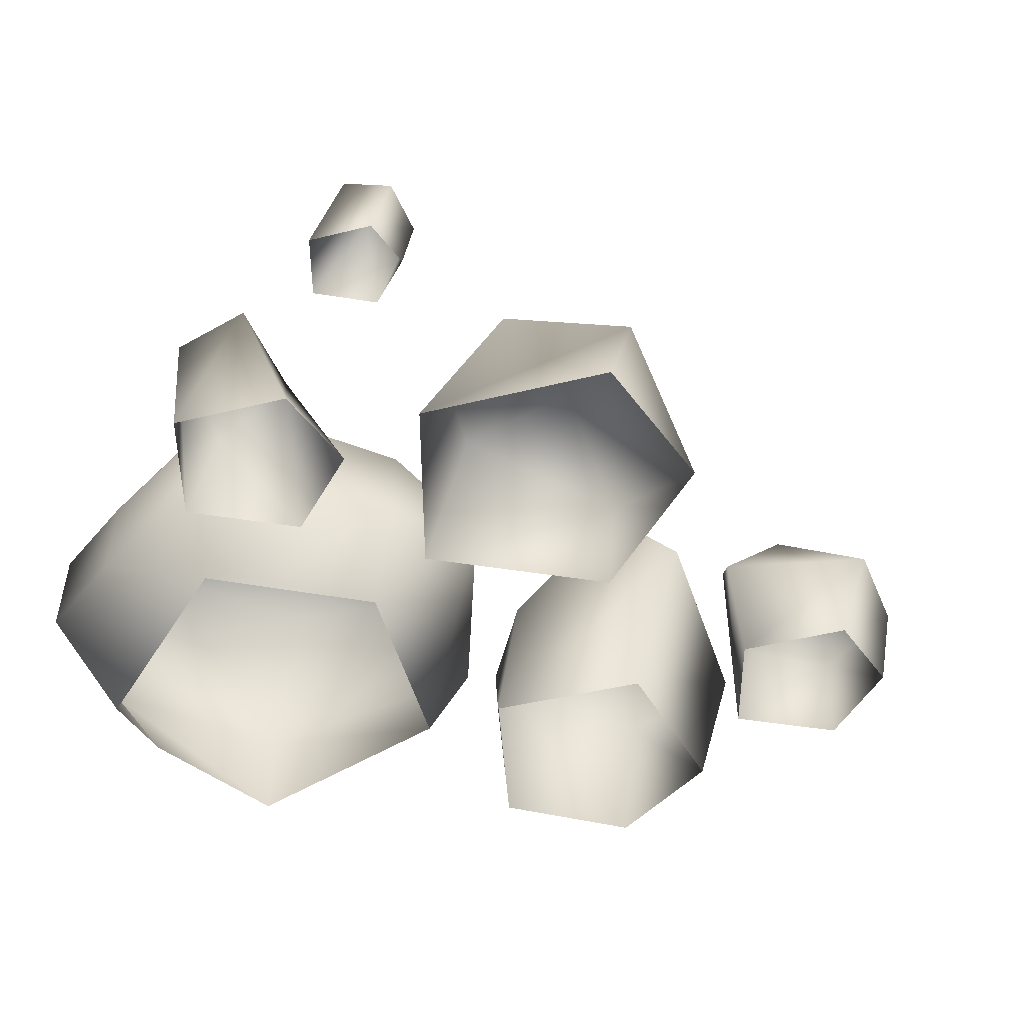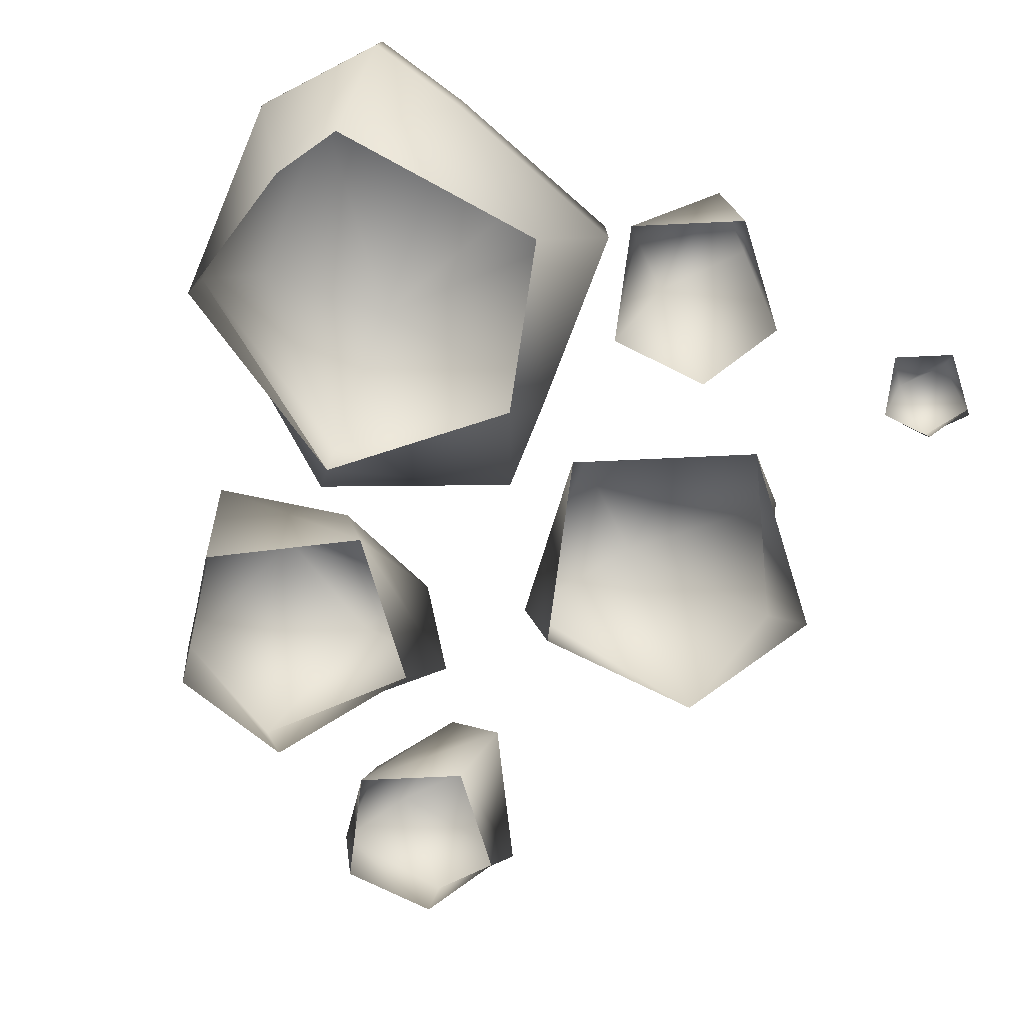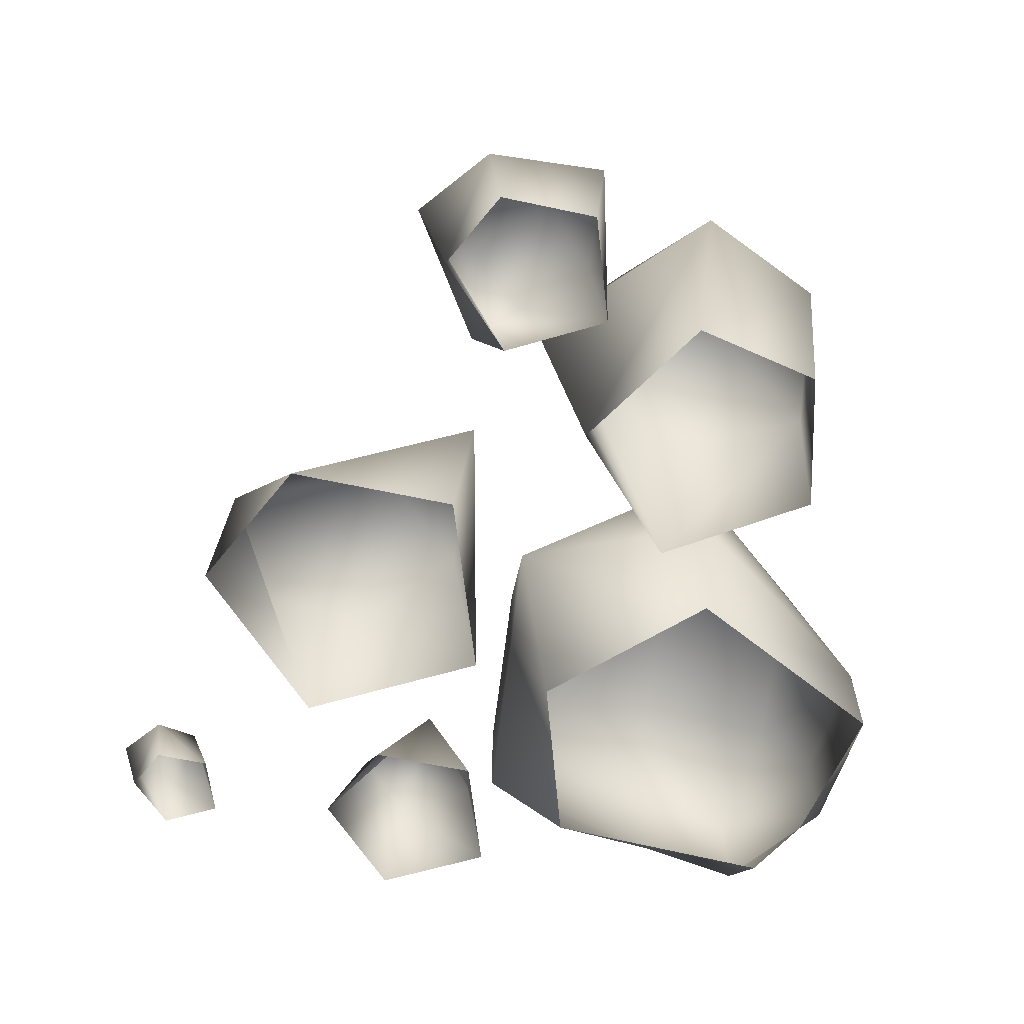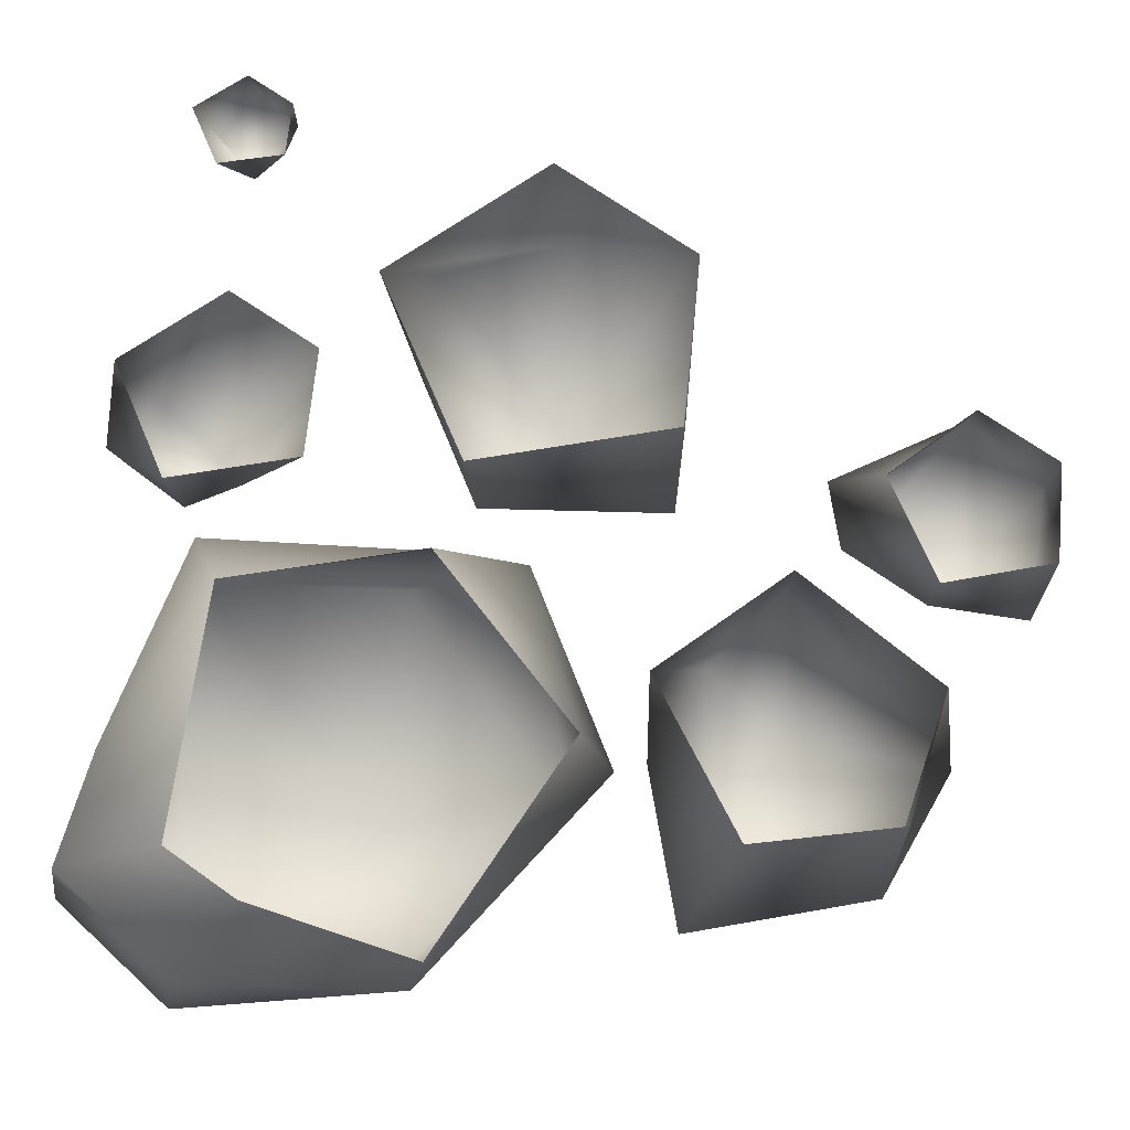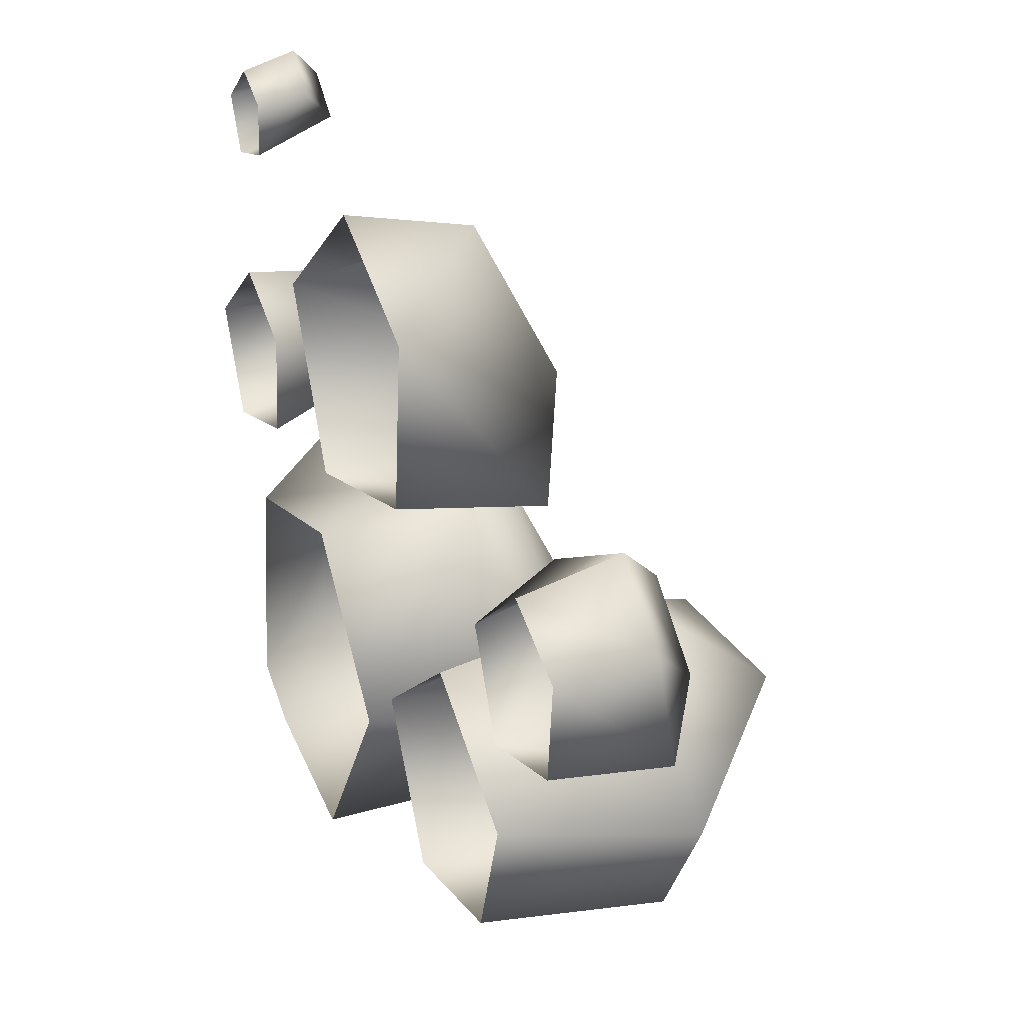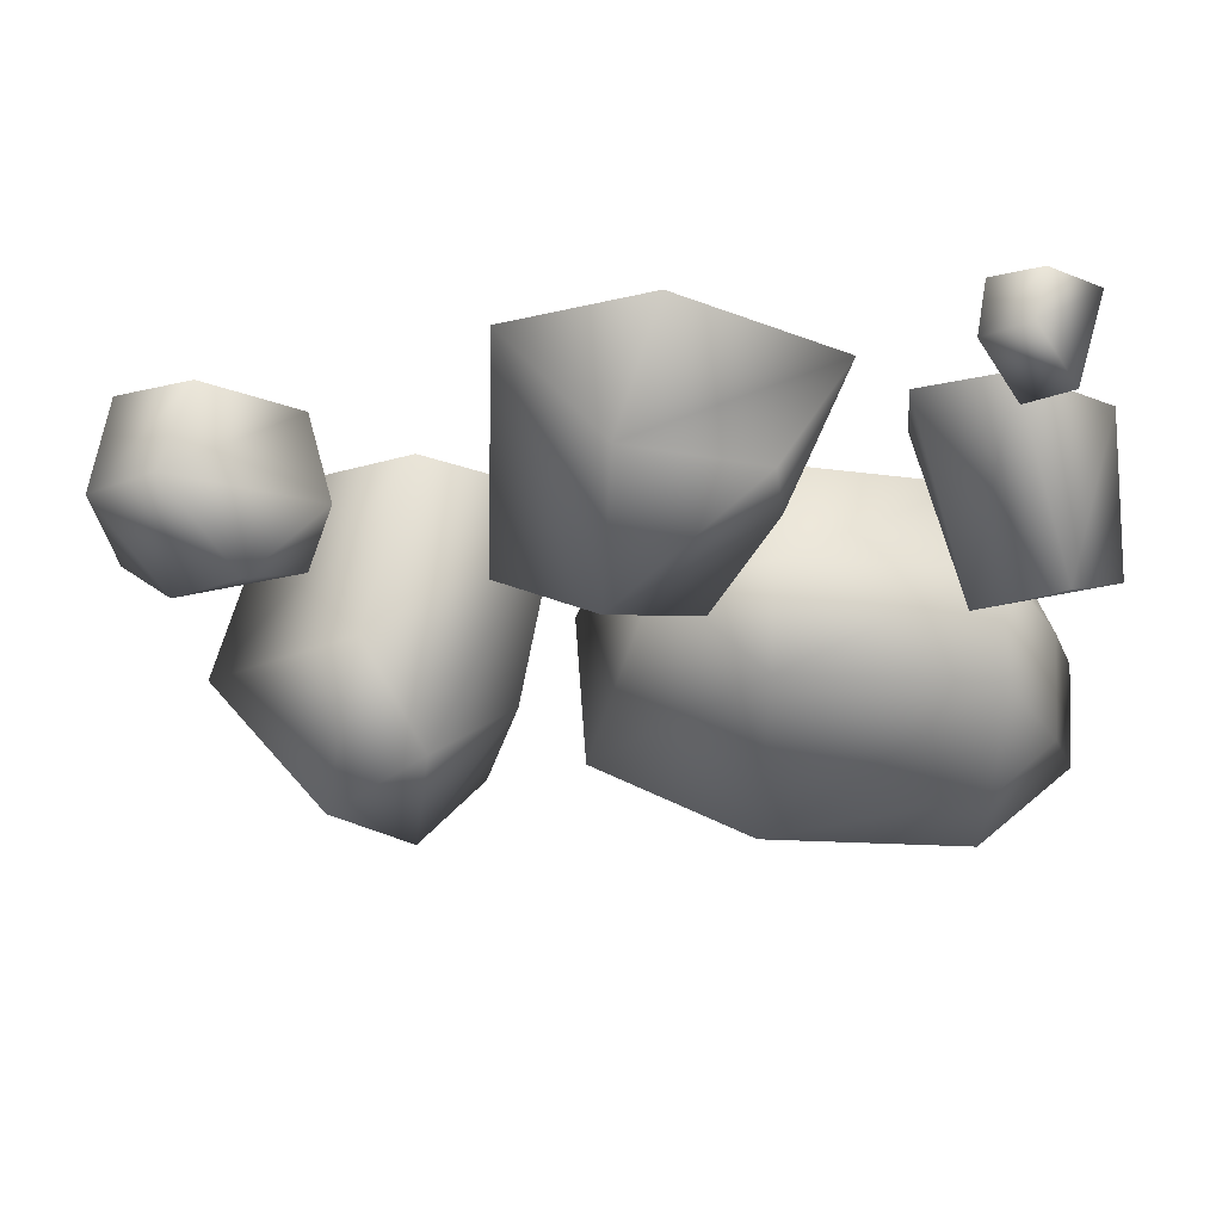
<metadata>
{"format":"obj","ext":"obj","renderer":"f3d","projection":"perspective","resolution":1024,"background":"white","views":[{"elev":-49.8,"azim":-23.2,"up":"+Y"},{"elev":-75.5,"azim":-110.8,"up":"+Y"},{"elev":-62.5,"azim":83.2,"up":"+Y"},{"elev":-22.0,"azim":-8.5,"up":"+Z"},{"elev":26.4,"azim":65.6,"up":"+Z"},{"elev":73.8,"azim":-178.0,"up":"+Z"}]}
</metadata>
<code>
o Rocks1
v 3.214 -0.1893 1.899
v -0.3313 -0.1893 1.06
v 1.085 -0.1893 6.548
v 3.557 2.541 1.568
v 1.801 3.533 3.265
v 0.2423 3.023 1.654
v -0.5721 1.958 5.476
v -0.7731 1.958 3.368
v -1.74 -0.1893 4.309
v 3.515 -0.1893 5.037
v 1.72 1.958 6.252
v 9.286 -0.149 -0.0627
v 7.29 -0.149 -0.5348
v 6.497 -0.149 1.294
v 8.088 -0.149 2.555
v 9.479 1.986 -0.2491
v 8.491 2.762 0.7067
v 7.613 1.666 -0.2009
v 7.244 2.762 1.912
v 6.367 2.363 1.005
v 9.456 -0.149 1.704
v 5.964 1.531 1.87
v 8.445 1.531 3.154
v 9.692 1.531 1.948
v 4.002 -0.1285 -4.948
v 2.599 -0.1285 -2.248
v 4.942 -0.1285 -0.4438
v 7.333 -0.1285 -2.275
v 3.804 4.105 -5.293
v 4.82 5.642 -3.525
v 3.197 3.469 -2.591
v 6.103 5.642 -1.295
v 4.479 4.852 -0.3611
v 6.605 -0.1285 -4.551
v 5.578 3.201 0.5319
v 8.324 3.201 -2.572
v 7.042 3.201 -4.802
v 1.503 -0.1603 -3.322
v -0.807 -0.1603 -6.926
v -0.807 -0.1603 -0.4258
v -3.519 -0.1603 -6.105
v -4.092 -0.1603 -1.134
v -4.65 -0.1603 -5.333
v 2.062 4.224 -3.322
v -0.807 5.388 -3.322
v -0.807 4.79 -5.956
v -4.426 5.388 -3.322
v -4.426 4.79 -5.956
v -4.426 4.975 -1.28
v 2.34 1.689 -3.322
v -4.426 1.689 -6.926
v -6.285 1.689 -5.242
v -5.754 1.689 -3.322
v -4.426 1.689 0.2825
v -0.807 1.689 0.2825
v 1.032 2.073 0.2825
v -0.807 1.689 -6.926
v -4.426 3.539 -6.926
v -6.285 3.539 -5.242
v -5.754 3.539 -3.322
v -4.426 3.539 0.2825
v -0.807 3.539 0.2825
v -2.835 -0.2653 0.9373
v -4.967 -0.2653 0.4331
v -5.814 -0.2653 2.386
v -4.115 -0.2653 3.733
v -3.684 2.843 1.759
v -4.622 1.673 0.7897
v -5.016 2.843 3.047
v -5.953 2.418 2.077
v -2.654 -0.2653 2.824
v -3.33 -0.2043 6.313
v -4.425 -0.2043 6.054
v -4.86 -0.2043 7.058
v -3.988 -0.2043 7.749
v -3.766 1.393 6.735
v -4.45 1.393 7.397
v -3.237 -0.2043 7.283
v -3.792 0.7174 8.078
v -3.108 0.7174 7.417
f 4 2 6
f 6 5 4
f 5 7 11
f 5 6 8
f 8 7 5
f 10 1 4
f 1 2 4
f 2 9 8
f 8 6 2
f 9 7 8
f 9 3 11
f 11 7 9
f 3 10 11
f 11 10 5
f 10 4 5
f 16 13 18
f 18 17 16
f 17 18 20
f 20 19 17
f 19 20 22
f 22 23 19
f 21 12 16
f 12 13 16
f 14 22 13
f 13 22 20
f 20 18 13
f 14 15 23
f 23 22 14
f 15 21 24
f 24 23 15
f 23 24 17
f 17 19 23
f 24 21 16
f 16 17 24
f 29 26 31
f 31 30 29
f 30 31 33
f 33 32 30
f 32 33 35
f 35 36 32
f 34 25 29
f 25 26 29
f 27 35 26
f 26 35 33
f 33 31 26
f 27 28 36
f 36 35 27
f 28 34 37
f 37 36 28
f 36 37 30
f 30 32 36
f 37 34 29
f 29 30 37
f 44 57 46
f 46 45 44
f 45 47 49
f 45 46 48
f 48 47 45
f 47 60 49
f 47 48 59
f 59 60 47
f 38 50 56
f 38 39 57
f 57 50 38
f 56 50 44
f 50 57 44
f 39 41 51
f 51 57 39
f 41 43 52
f 52 51 41
f 51 58 57
f 51 52 59
f 59 58 51
f 57 58 48
f 48 46 57
f 58 59 48
f 43 42 53
f 53 52 43
f 42 54 53
f 52 53 60
f 60 59 52
f 53 54 61
f 61 60 53
f 60 61 49
f 42 40 55
f 55 54 42
f 40 38 56
f 56 55 40
f 54 55 62
f 62 61 54
f 55 56 62
f 61 62 45
f 45 49 61
f 62 56 44
f 44 45 62
f 63 64 68
f 68 67 63
f 67 68 70
f 70 69 67
f 69 70 65
f 65 66 69
f 64 65 70
f 70 68 64
f 66 71 67
f 67 69 66
f 71 63 67
f 72 73 76
f 76 73 74
f 74 77 76
f 77 74 79
f 74 75 79
f 75 78 80
f 80 79 75
f 79 80 76
f 76 77 79
f 80 78 72
f 72 76 80

</code>
